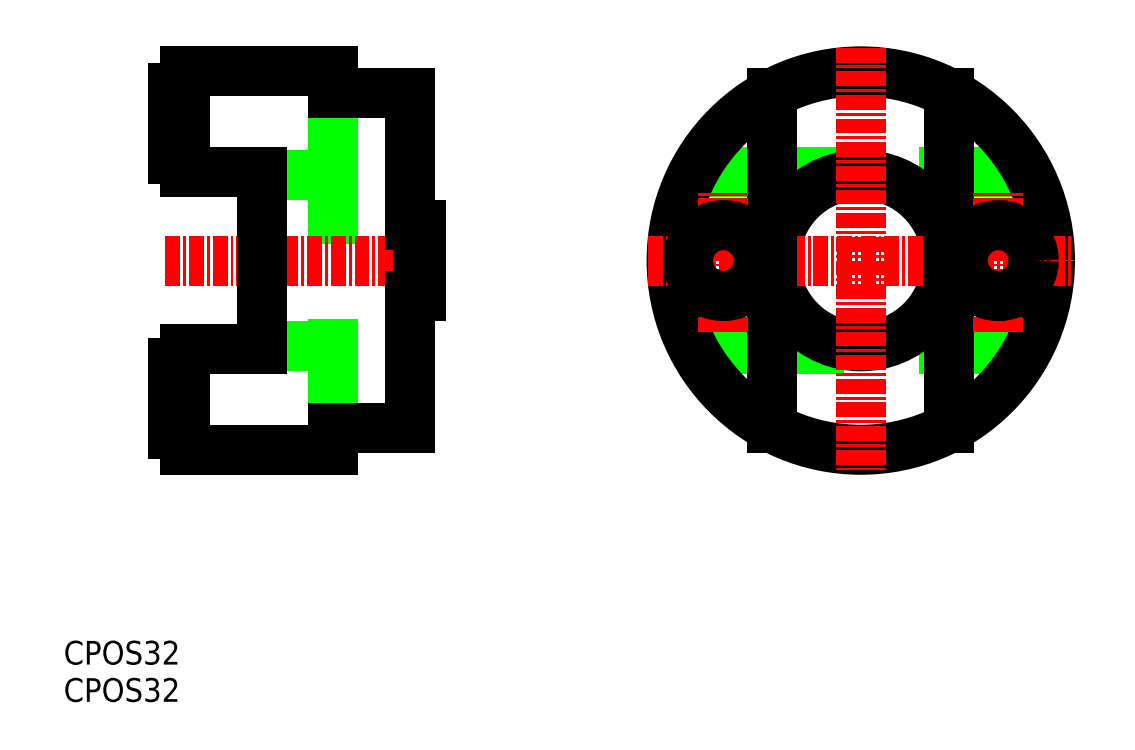
<metadata>
{"format":"dxf","ext":"dxf","renderer":"ezdxf+matplotlib","layout":"modelspace","background":"white","min_lineweight":24,"dpi":150}
</metadata>
<code>
0
SECTION
2
ENTITIES
0
LINE
8
0
10
145.6
20
104.6
30
0
11
173.9
21
104.6
31
0
0
LINE
8
0
10
145.6
20
119.6
30
0
11
173.9
21
119.6
31
0
0
CIRCLE
8
0
10
159.8
20
112.1
30
0
40
7.25
0
CIRCLE
8
0
10
159.8
20
112.1
30
0
40
16
0
LINE
8
CENTER
10
141.8
20
112.1
30
0
11
177.8
21
112.1
31
0
0
LINE
8
0
10
152.3
20
126.2
30
0
11
152.3
21
97.92
31
0
0
LINE
8
CENTER
10
159.8
20
130.1
30
0
11
159.8
21
94.05
31
0
0
LINE
8
0
10
115.1
20
126.2
30
0
11
115.1
21
97.92
31
0
0
LINE
8
0
10
121.6
20
126.2
30
0
11
121.6
21
97.92
31
0
0
LINE
8
0
10
102.6
20
128.1
30
0
11
102.6
21
119.6
31
0
0
TEXT
8
0
10
92.35
20
77.89
30
0
40
2
1
CPOS32
0
TEXT
8
0
10
92.35
20
74.74
30
0
40
2
1
CPOS32
0
LINE
8
0
10
115.1
20
97.92
30
0
11
115.1
21
96.05
31
0
0
LINE
8
0
10
102.6
20
104.6
30
0
11
102.6
21
96.05
31
0
0
LINE
8
0
10
102.6
20
96.05
30
0
11
115.1
21
96.05
31
0
0
LINE
8
0
10
109.1
20
104.8
30
0
11
115.1
21
104.8
31
0
0
LINE
8
0
10
109.1
20
119.3
30
0
11
115.1
21
119.3
31
0
0
LINE
8
CENTER
10
101
20
112.1
30
0
11
124.5
21
112.1
31
0
0
LINE
8
0
10
109.1
20
119.6
30
0
11
109.1
21
104.6
31
0
0
LINE
8
0
10
102.6
20
104.6
30
0
11
109.1
21
104.6
31
0
0
LINE
8
0
10
101.6
20
97.43
30
0
11
101.6
21
103.4
31
0
0
LINE
8
0
10
101.6
20
97.43
30
0
11
102.6
21
97.43
31
0
0
LINE
8
0
10
101.6
20
103.4
30
0
11
102.6
21
103.4
31
0
0
LINE
8
0
10
102.6
20
119.6
30
0
11
109.1
21
119.6
31
0
0
LINE
8
0
10
121.6
20
97.92
30
0
11
115.1
21
97.92
31
0
0
LINE
8
0
10
122.6
20
109.1
30
0
11
122.6
21
115.1
31
0
0
LINE
8
0
10
122.6
20
109.1
30
0
11
121.6
21
109.1
31
0
0
LINE
8
0
10
122.6
20
115.1
30
0
11
121.6
21
115.1
31
0
0
LINE
8
CENTER
10
148.1
20
106.1
30
0
11
148.1
21
118.1
31
0
0
CIRCLE
8
0
10
148.1
20
112.1
30
0
40
3
0
LINE
8
0
10
102.6
20
128.1
30
0
11
115.1
21
128.1
31
0
0
LINE
8
0
10
101.6
20
126.7
30
0
11
101.6
21
120.7
31
0
0
LINE
8
0
10
101.6
20
120.7
30
0
11
102.6
21
120.7
31
0
0
LINE
8
0
10
101.6
20
126.7
30
0
11
102.6
21
126.7
31
0
0
LINE
8
0
10
121.6
20
126.2
30
0
11
115.1
21
126.2
31
0
0
LINE
8
0
10
115.1
20
126.2
30
0
11
115.1
21
128.1
31
0
0
LINE
8
0
10
167.3
20
126.2
30
0
11
167.3
21
97.92
31
0
0
LINE
8
CENTER
10
171.4
20
106.1
30
0
11
171.4
21
118.1
31
0
0
CIRCLE
8
0
10
171.4
20
112.1
30
0
40
3
0
ENDSEC
0
EOF

</code>
